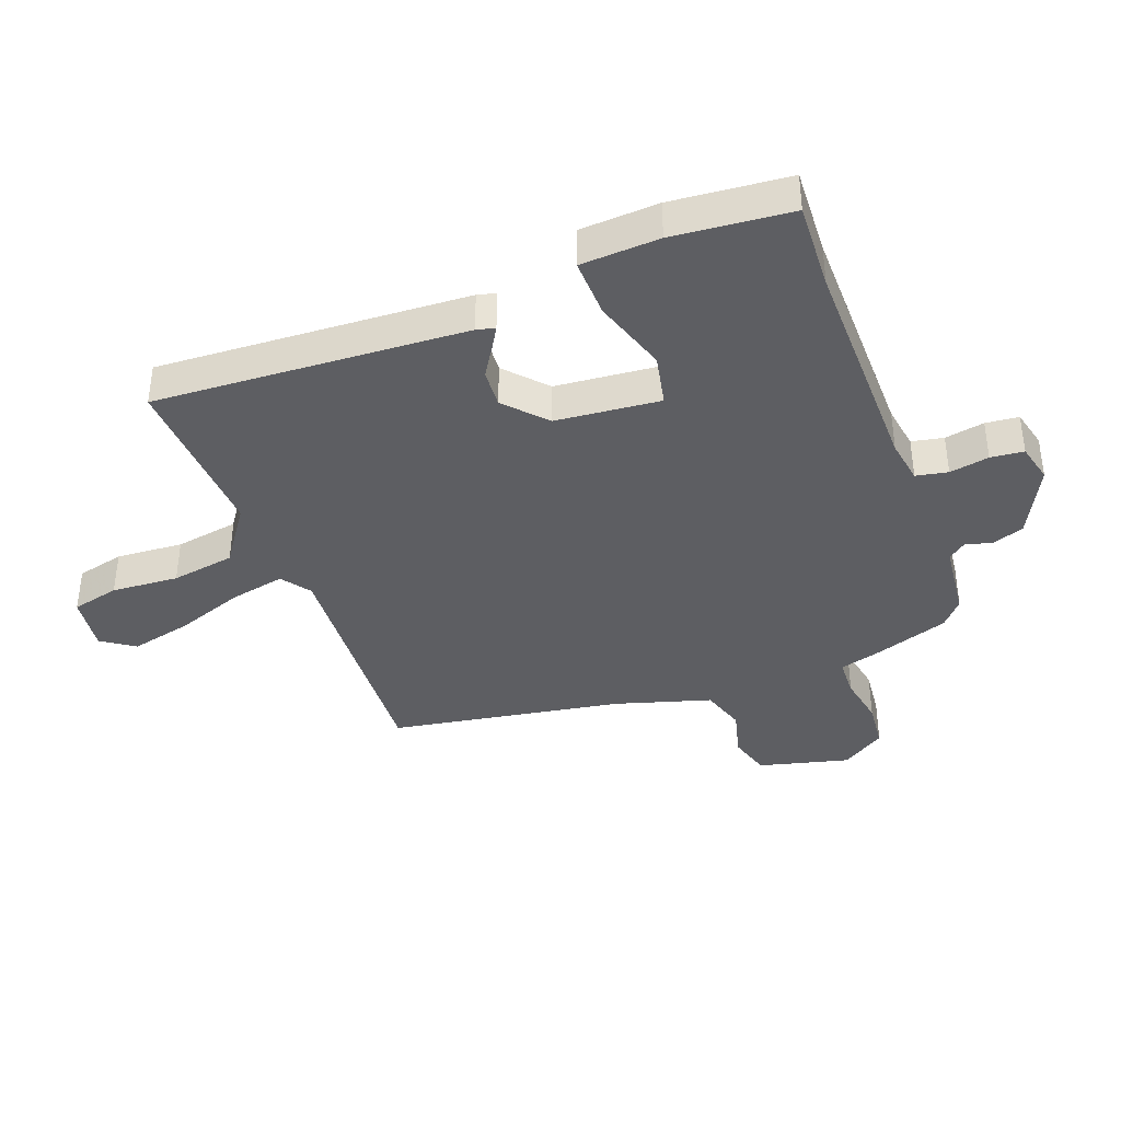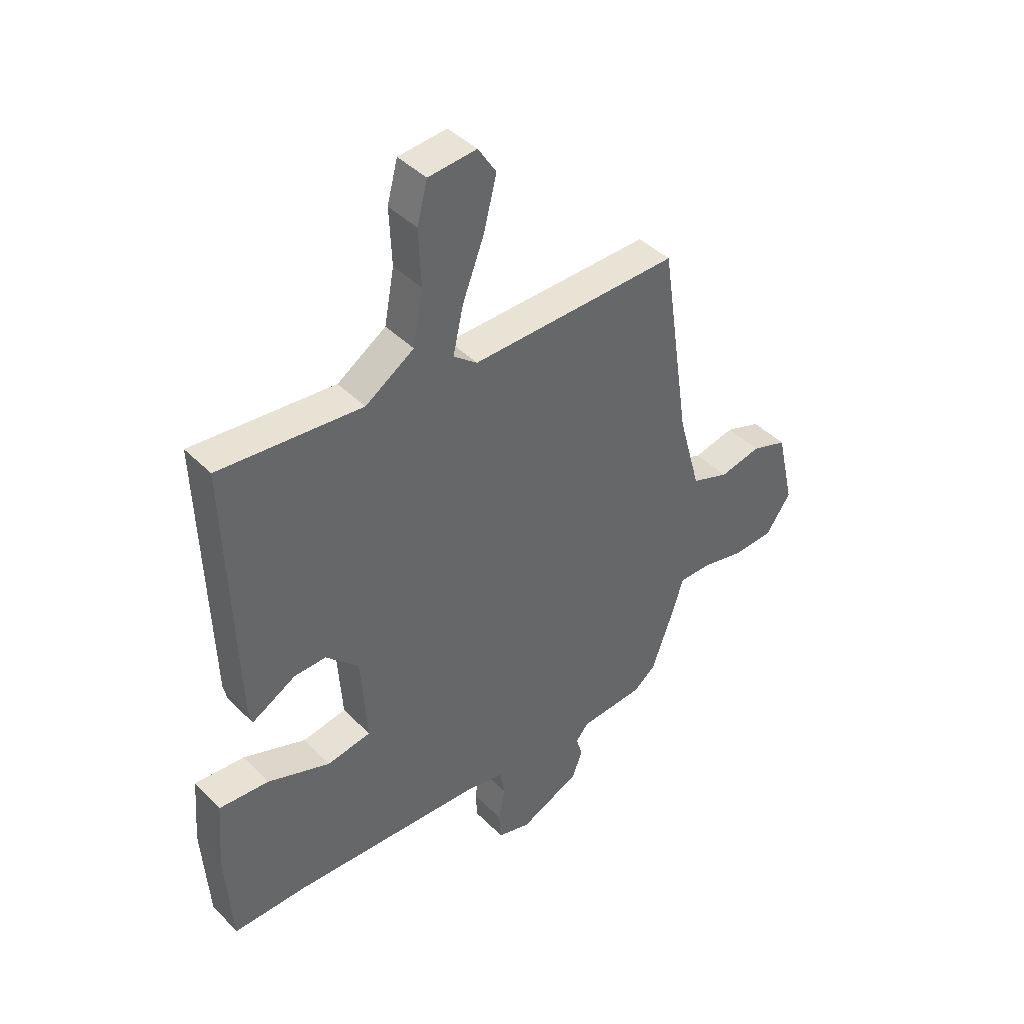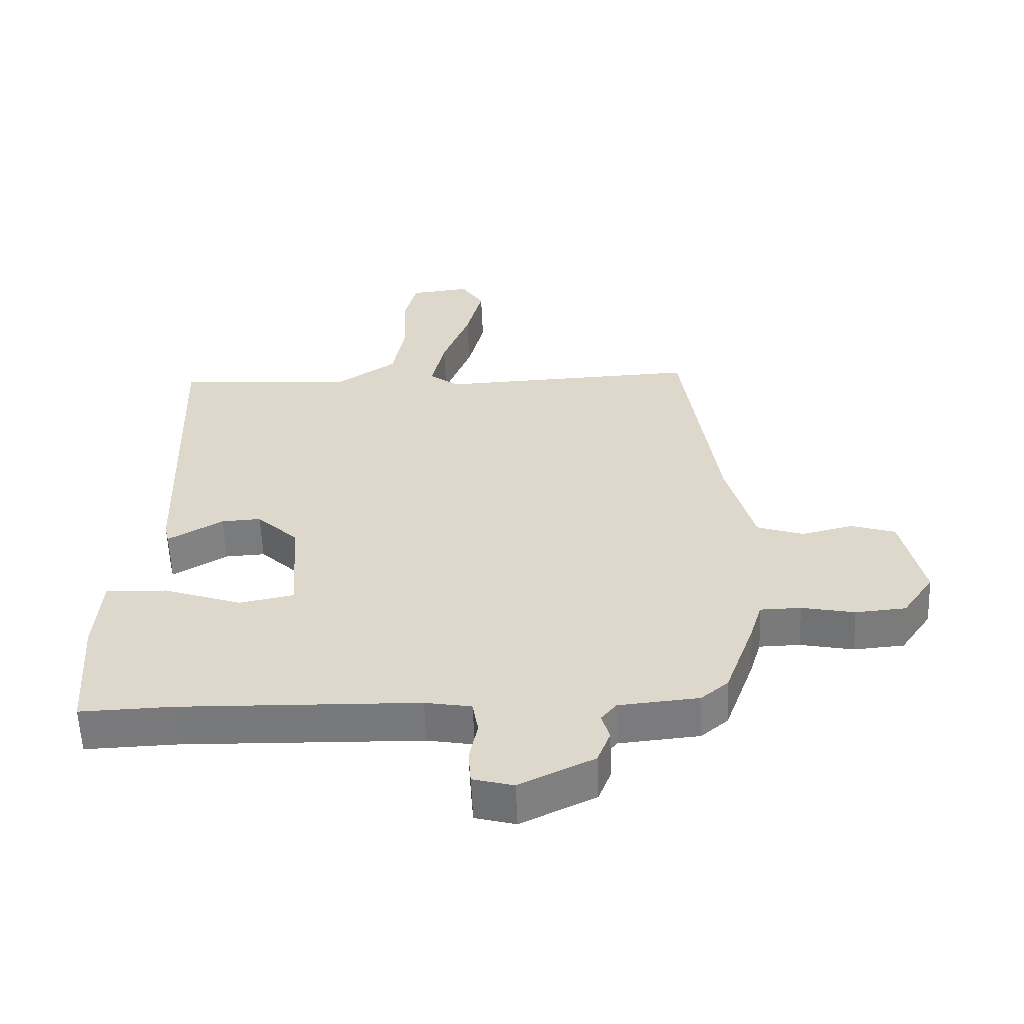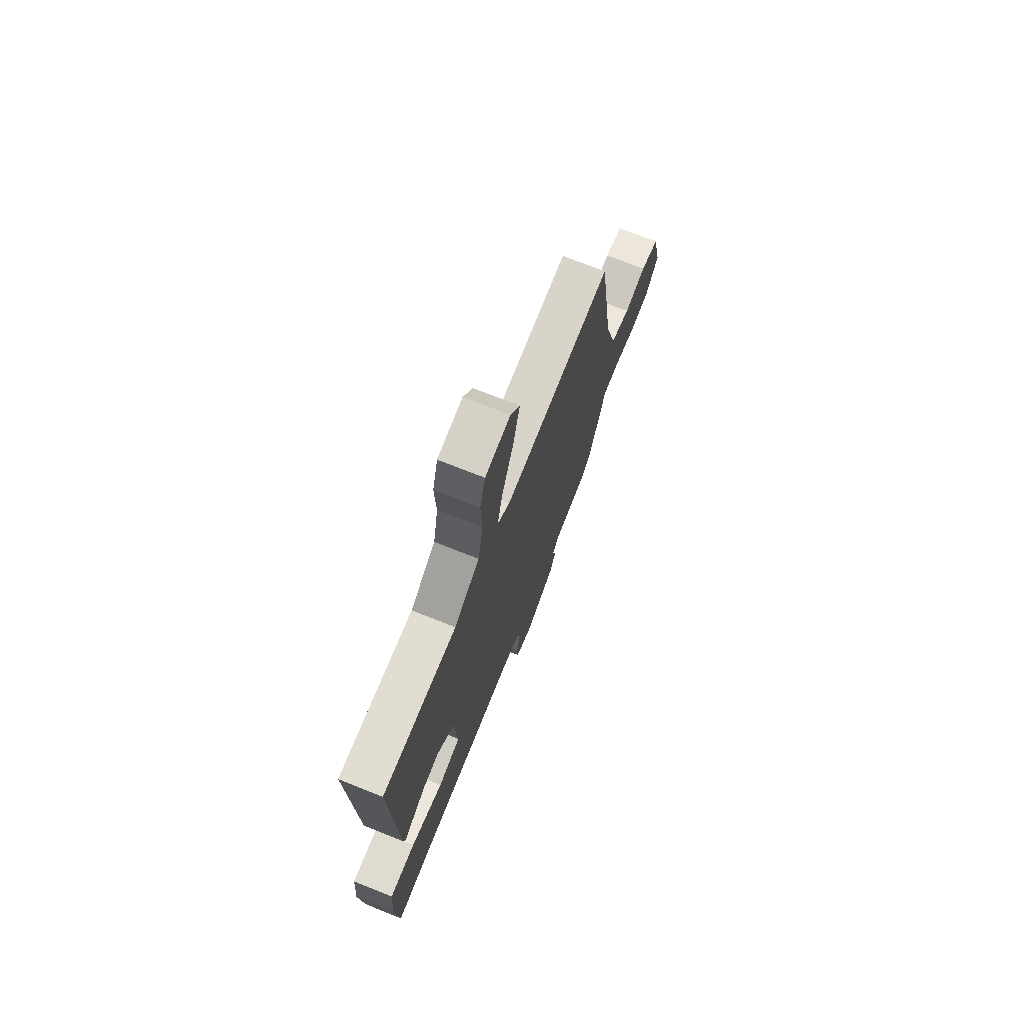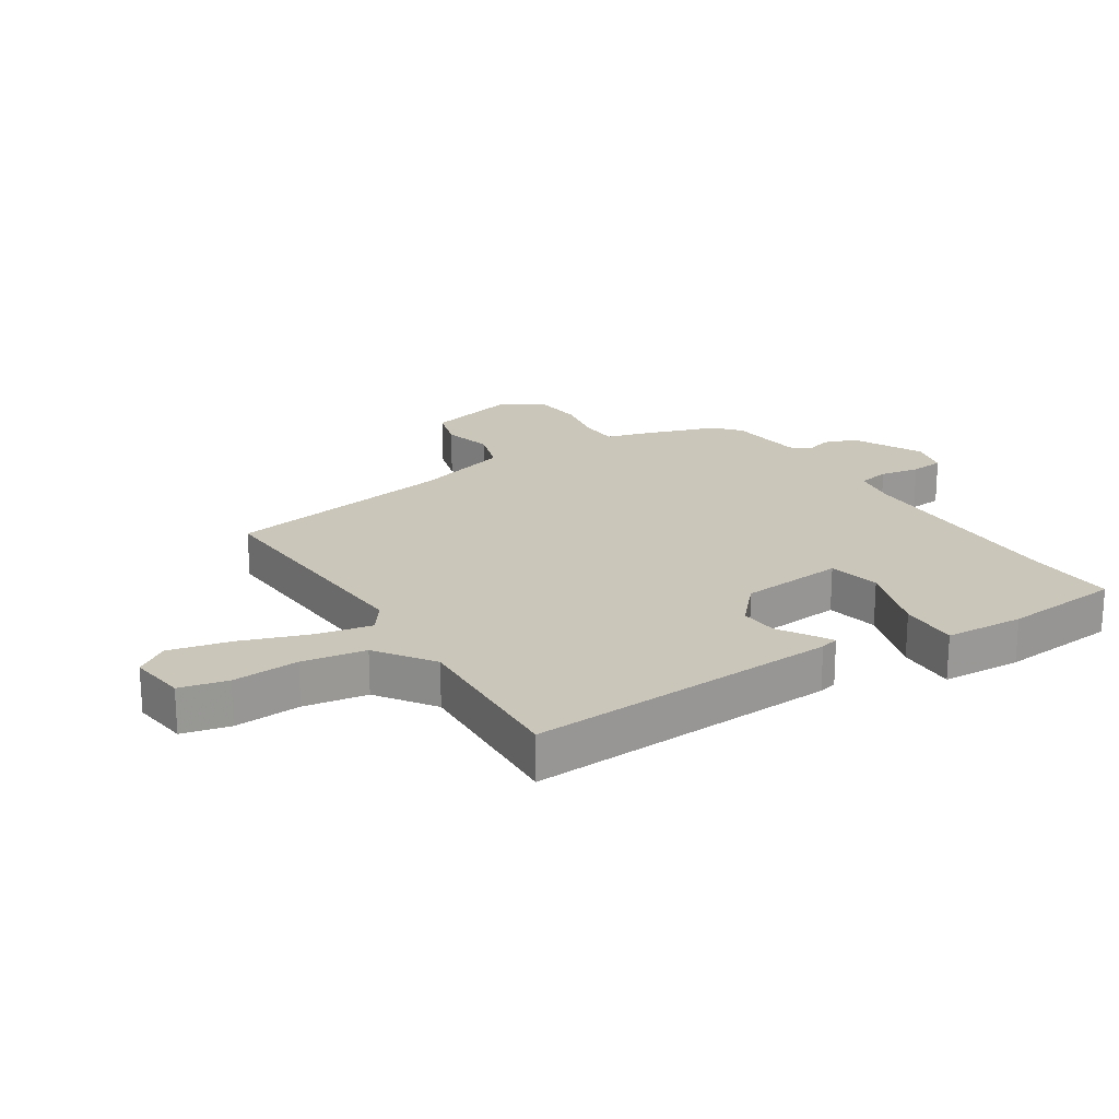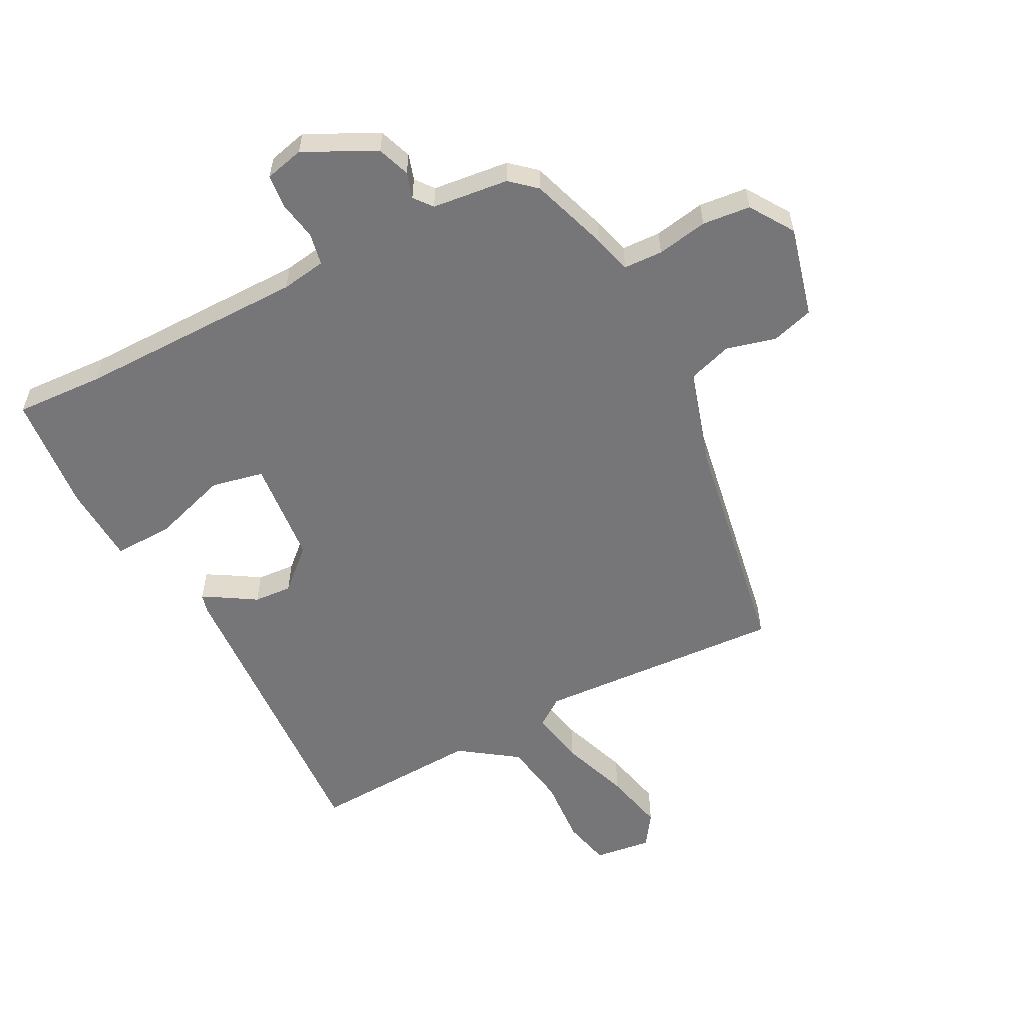
<metadata>
{"format":"obj","ext":"obj","renderer":"f3d","projection":"perspective","resolution":1024,"background":"white","views":[{"elev":-38.9,"azim":109.3,"up":"+Y"},{"elev":41.7,"azim":140.2,"up":"+Z"},{"elev":-58.0,"azim":-177.6,"up":"+Z"},{"elev":73.0,"azim":111.7,"up":"+Z"},{"elev":21.2,"azim":56.1,"up":"+Y"},{"elev":-56.9,"azim":-153.9,"up":"+Y"}]}
</metadata>
<code>
v -0.412 0.07 0.473
v -0.01 0.07 0.459
v 0.036 0.07 0.494
v 0.016 0.07 0.583
v -0.026 0.07 0.693
v -0.051 0.07 0.792
v -0.016 0.07 0.846
v 0.077 0.07 0.836
v 0.097 0.07 0.759
v 0.092 0.07 0.65
v 0.111 0.07 0.547
v 0.205 0.07 0.484
v 0.481 0.07 0.504
v 0.464 0.07 -0.003
v 0.457 0.07 -0.033
v 0.423 0.07 -0.014
v 0.372 0.07 0.016
v 0.31 0.07 0.019
v 0.246 0.07 -0.042
v 0.234 0.07 -0.212
v 0.319 0.07 -0.228
v 0.44 0.07 -0.186
v 0.536 0.07 -0.181
v 0.546 0.07 -0.309
v 0.533 0.07 -0.501
v 0.39 0.07 -0.497
v 0.019 0.07 -0.508
v -0.053 0.07 -0.521
v -0.062 0.07 -0.573
v -0.049 0.07 -0.637
v -0.053 0.07 -0.691
v -0.116 0.07 -0.708
v -0.232 0.07 -0.653
v -0.252 0.07 -0.601
v -0.24 0.07 -0.559
v -0.264 0.07 -0.53
v -0.388 0.07 -0.519
v -0.43 0.07 -0.484
v -0.476 0.07 -0.357
v -0.494 0.07 -0.297
v -0.557 0.07 -0.296
v -0.639 0.07 -0.313
v -0.717 0.07 -0.307
v -0.765 0.07 -0.237
v -0.731 0.07 -0.089
v -0.663 0.07 -0.067
v -0.583 0.07 -0.086
v -0.511 0.07 -0.061
v -0.468 0.07 0.095
v -0.412 0 0.473
v -0.01 0 0.459
v 0.036 0 0.494
v 0.016 0 0.583
v -0.026 0 0.693
v -0.051 0 0.792
v -0.016 0 0.846
v 0.077 0 0.836
v 0.097 0 0.759
v 0.092 0 0.65
v 0.111 0 0.547
v 0.205 0 0.484
v 0.481 0 0.504
v 0.464 0 -0.003
v 0.457 0 -0.033
v 0.423 0 -0.014
v 0.372 0 0.016
v 0.31 0 0.019
v 0.246 0 -0.042
v 0.234 0 -0.212
v 0.319 0 -0.228
v 0.44 0 -0.186
v 0.536 0 -0.181
v 0.546 0 -0.309
v 0.533 0 -0.501
v 0.39 0 -0.497
v 0.019 0 -0.508
v -0.053 0 -0.521
v -0.062 0 -0.573
v -0.049 0 -0.637
v -0.053 0 -0.691
v -0.116 0 -0.708
v -0.232 0 -0.653
v -0.252 0 -0.601
v -0.24 0 -0.559
v -0.264 0 -0.53
v -0.388 0 -0.519
v -0.43 0 -0.484
v -0.476 0 -0.357
v -0.494 0 -0.297
v -0.557 0 -0.296
v -0.639 0 -0.313
v -0.717 0 -0.307
v -0.765 0 -0.237
v -0.731 0 -0.089
v -0.663 0 -0.067
v -0.583 0 -0.086
v -0.511 0 -0.061
v -0.468 0 0.095
f 45 46 47
f 44 45 47
f 43 44 47
f 42 43 47
f 41 42 47
f 40 41 47 48
f 40 48 49
f 39 40 49
f 38 39 49
f 37 38 49
f 36 37 49
f 33 34 35
f 32 33 35
f 31 32 35
f 30 31 35
f 29 30 35
f 49 1 2
f 36 49 2
f 35 36 2
f 29 35 2
f 28 29 2
f 24 25 26
f 23 24 26
f 22 23 26
f 21 22 26
f 20 21 26 27
f 28 2 3
f 27 28 3
f 20 27 3
f 19 20 3
f 15 16 17
f 14 15 17
f 13 14 17
f 12 13 17
f 11 12 17 18
f 8 9 10
f 7 8 10
f 6 7 10
f 5 6 10
f 4 5 10
f 4 10 11
f 11 18 19
f 4 11 19
f 3 4 19
f 96 95 94
f 96 94 93
f 96 93 92
f 96 92 91
f 96 91 90
f 97 96 90 89
f 98 97 89
f 98 89 88
f 98 88 87
f 98 87 86
f 98 86 85
f 84 83 82
f 84 82 81
f 84 81 80
f 84 80 79
f 84 79 78
f 51 50 98
f 51 98 85
f 51 85 84
f 51 84 78
f 51 78 77
f 75 74 73
f 75 73 72
f 75 72 71
f 75 71 70
f 76 75 70 69
f 52 51 77
f 52 77 76
f 52 76 69
f 52 69 68
f 66 65 64
f 66 64 63
f 66 63 62
f 66 62 61
f 67 66 61 60
f 59 58 57
f 59 57 56
f 59 56 55
f 59 55 54
f 59 54 53
f 60 59 53
f 68 67 60
f 68 60 53
f 68 53 52
f 1 50 51 2
f 2 51 52 3
f 3 52 53 4
f 4 53 54 5
f 5 54 55 6
f 6 55 56 7
f 7 56 57 8
f 8 57 58 9
f 9 58 59 10
f 10 59 60 11
f 11 60 61 12
f 12 61 62 13
f 13 62 63 14
f 14 63 64 15
f 15 64 65 16
f 16 65 66 17
f 17 66 67 18
f 18 67 68 19
f 19 68 69 20
f 20 69 70 21
f 21 70 71 22
f 22 71 72 23
f 23 72 73 24
f 24 73 74 25
f 25 74 75 26
f 26 75 76 27
f 27 76 77 28
f 28 77 78 29
f 29 78 79 30
f 30 79 80 31
f 31 80 81 32
f 32 81 82 33
f 33 82 83 34
f 34 83 84 35
f 35 84 85 36
f 36 85 86 37
f 37 86 87 38
f 38 87 88 39
f 39 88 89 40
f 40 89 90 41
f 41 90 91 42
f 42 91 92 43
f 43 92 93 44
f 44 93 94 45
f 45 94 95 46
f 46 95 96 47
f 47 96 97 48
f 48 97 98 49
f 49 98 50 1

</code>
